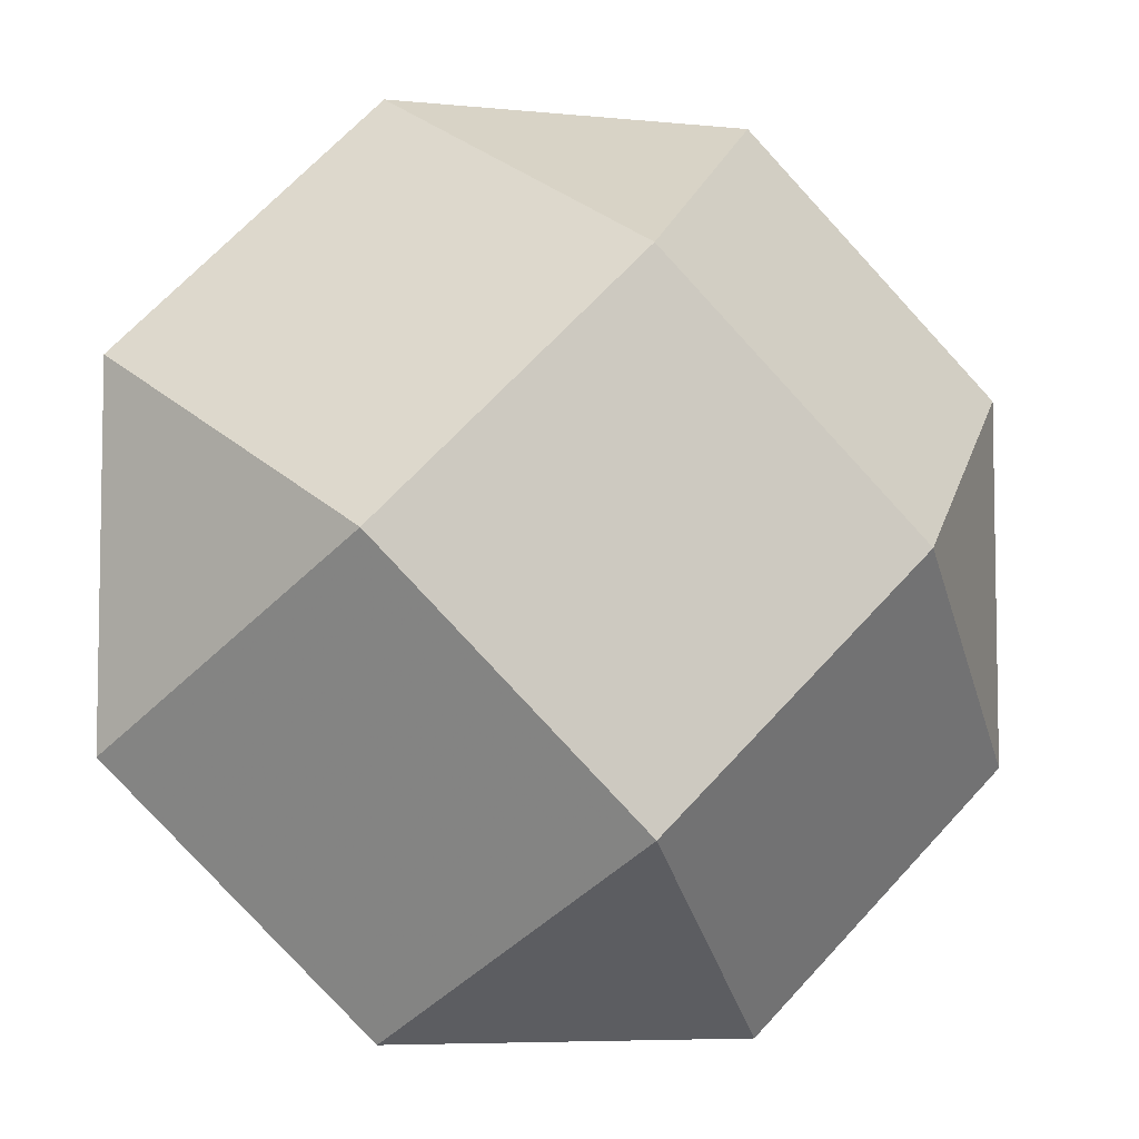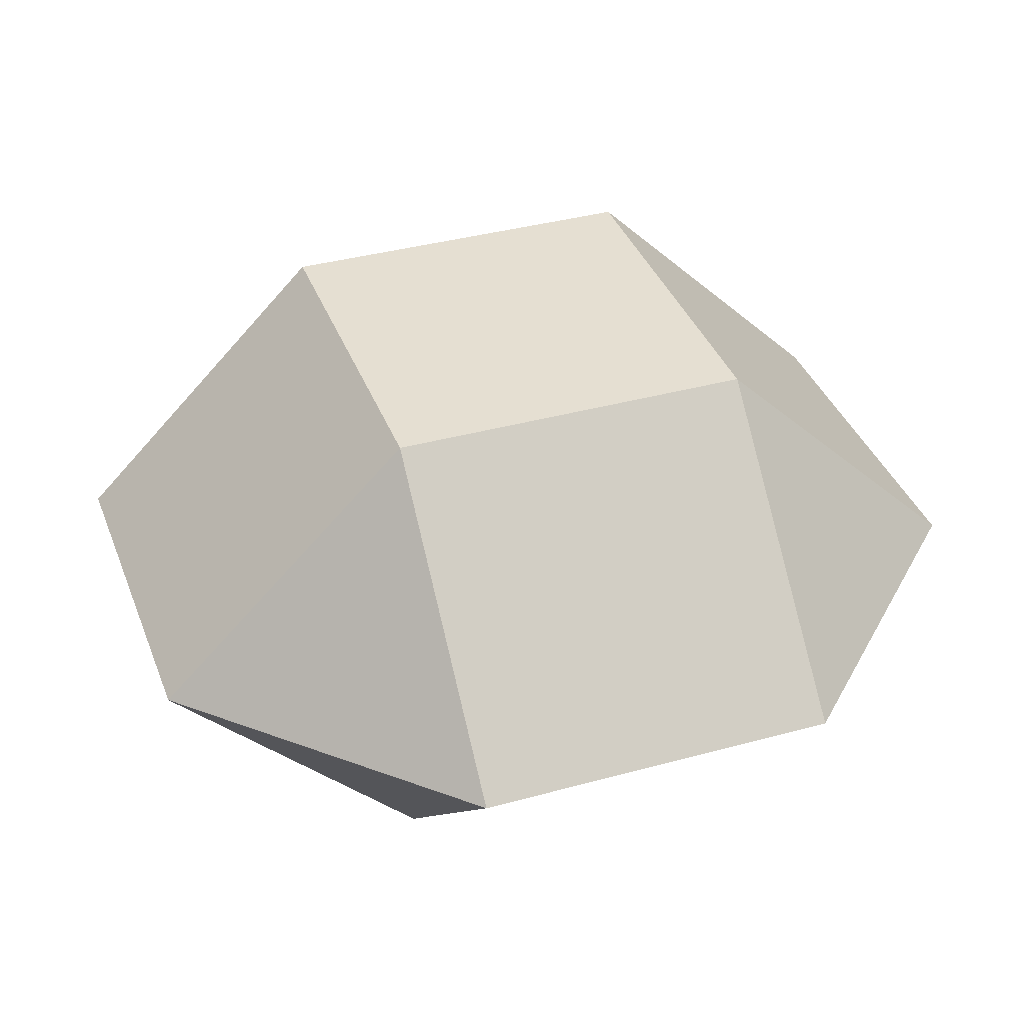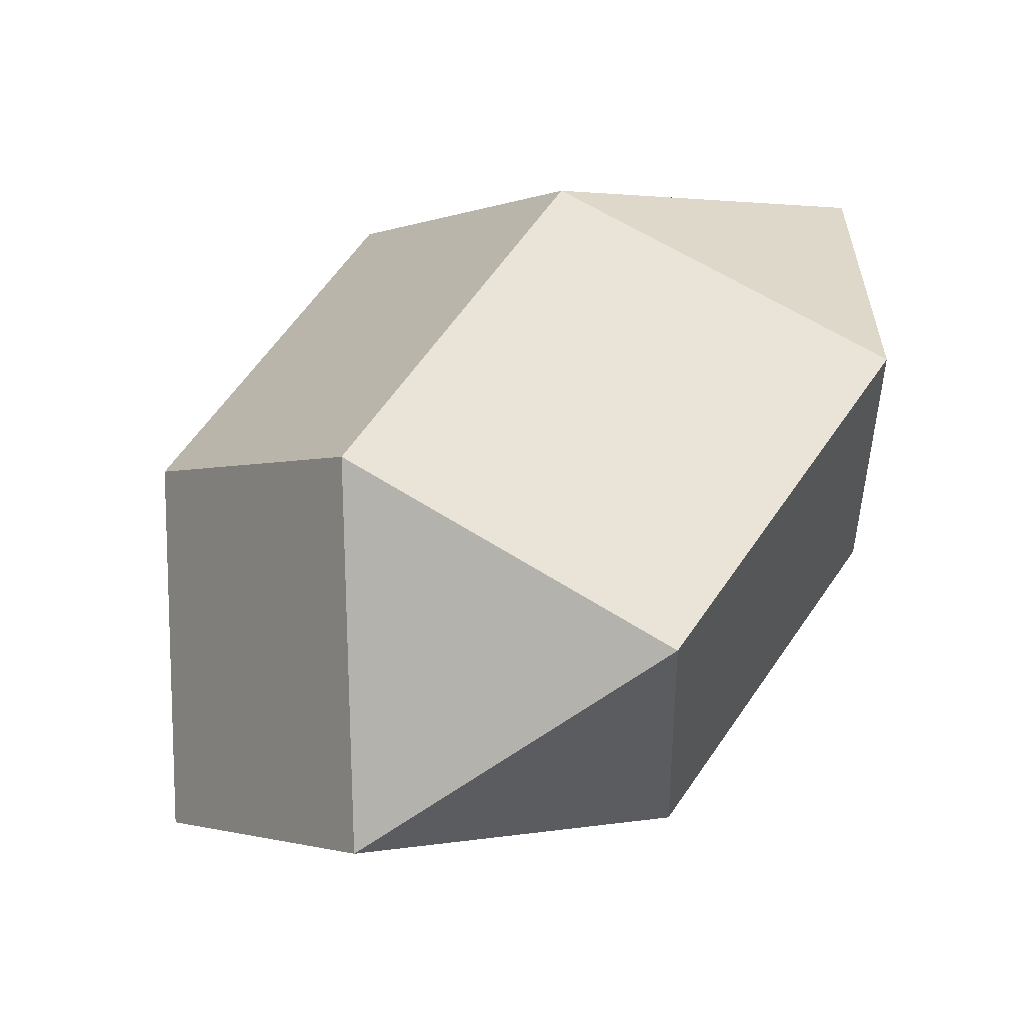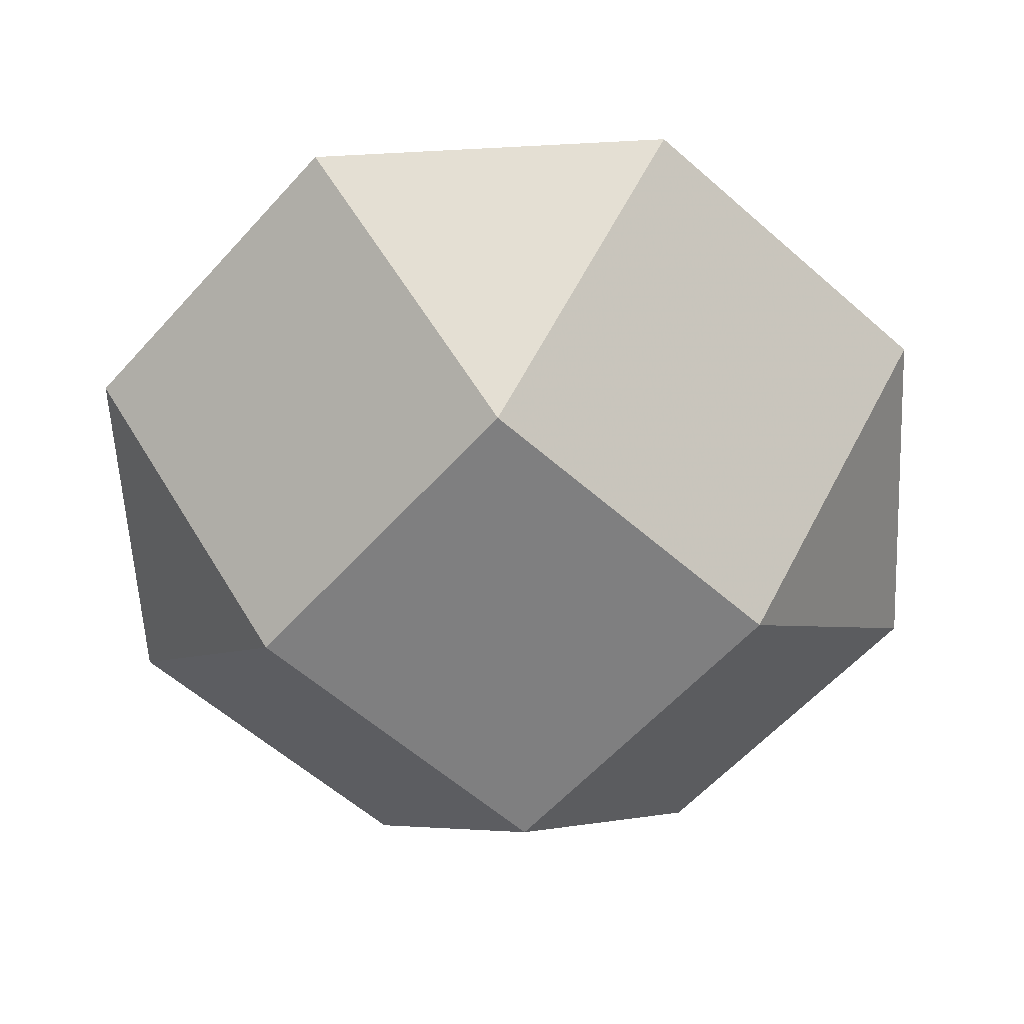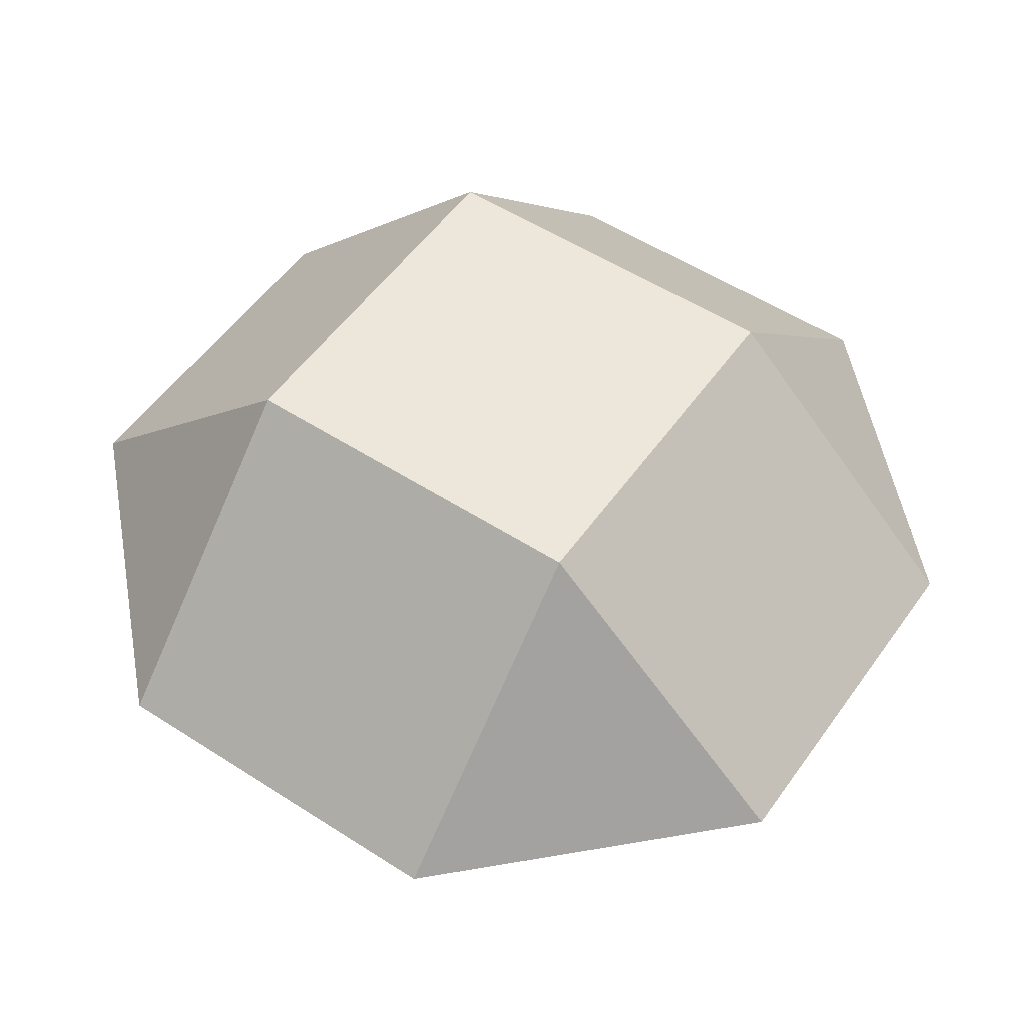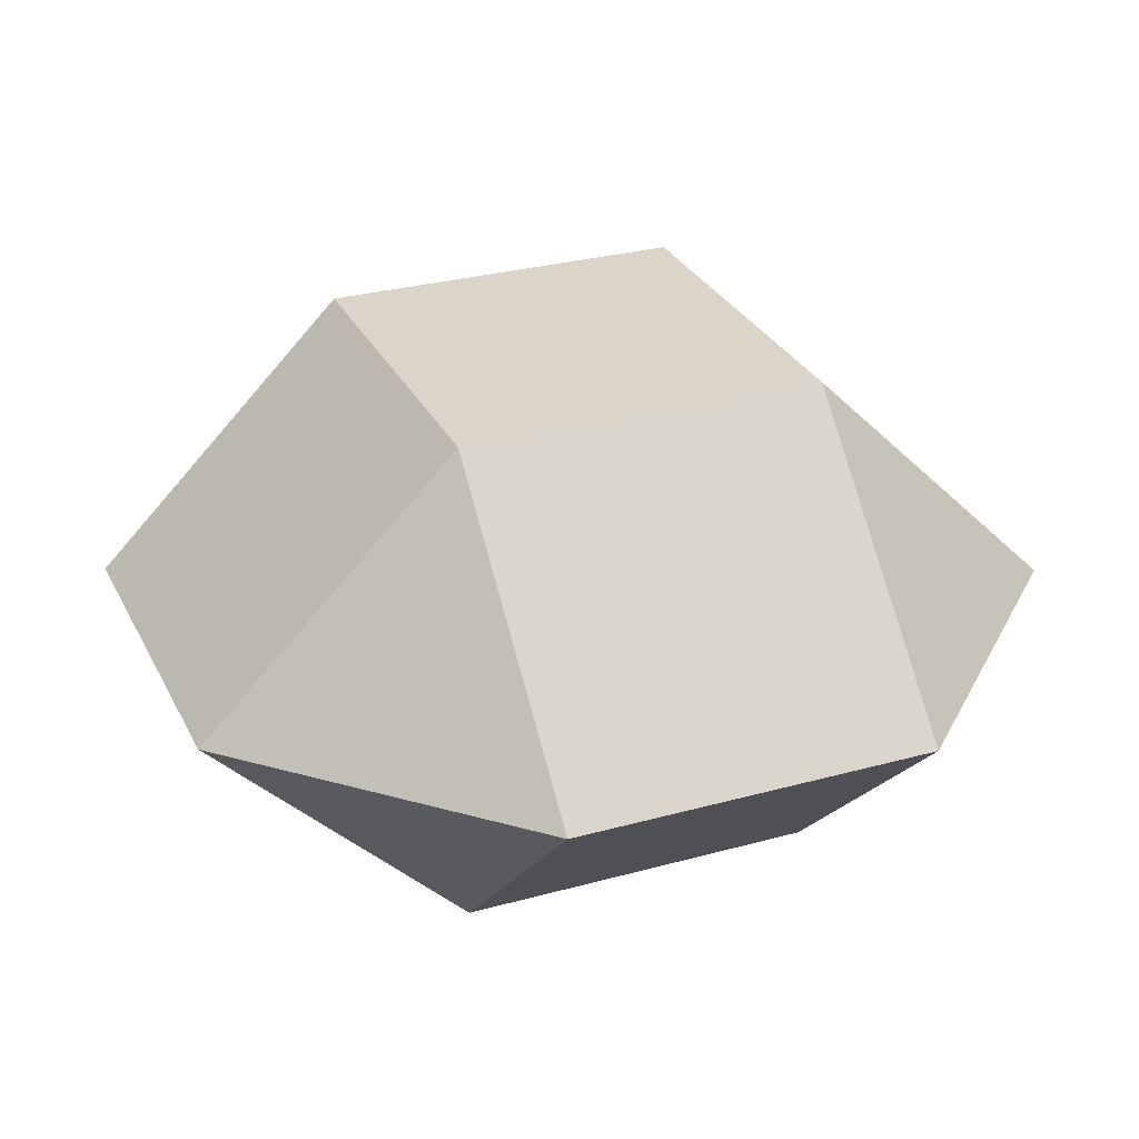
<metadata>
{"format":"obj","ext":"obj","renderer":"f3d","projection":"perspective","resolution":1024,"background":"white","views":[{"elev":-6.3,"azim":-16.6,"up":"+Y"},{"elev":37.4,"azim":115.5,"up":"+Z"},{"elev":-60.4,"azim":37.4,"up":"+Y"},{"elev":-59.8,"azim":93.1,"up":"+Z"},{"elev":53.4,"azim":79.6,"up":"+Z"},{"elev":29.2,"azim":112.7,"up":"+Z"}]}
</metadata>
<code>
v -0.3827 -0.9239 -0
v -0.9239 -0.3827 -0
v -0.9239  0.3827 -0
v -0.3827  0.9239 -0
v  0.3827  0.9239 -0
v  0.9239  0.3827 -0
v  0.9239 -0.3827 -0
v  0.3827 -0.9239 -0
v -0 -0.5412 -0.5412
v -0.5412  0 -0.5412
v  0  0.5412 -0.5412
v  0.5412 -0 -0.5412
v -0.5412  0  0.5412
v  0 -0.5412  0.5412
v  0.5412 -0  0.5412
v -0  0.5412  0.5412
f 1 2 10 9
f 1 9 8
f 1 8 14
f 1 14 13 2
f 2 3 10
f 2 13 3
f 3 4 11 10
f 3 13 16 4
f 4 5 11
f 4 16 5
f 5 6 12 11
f 5 16 15 6
f 6 7 12
f 6 15 7
f 7 8 9 12
f 7 15 14 8
f 9 10 11 12
f 13 14 15 16

</code>
